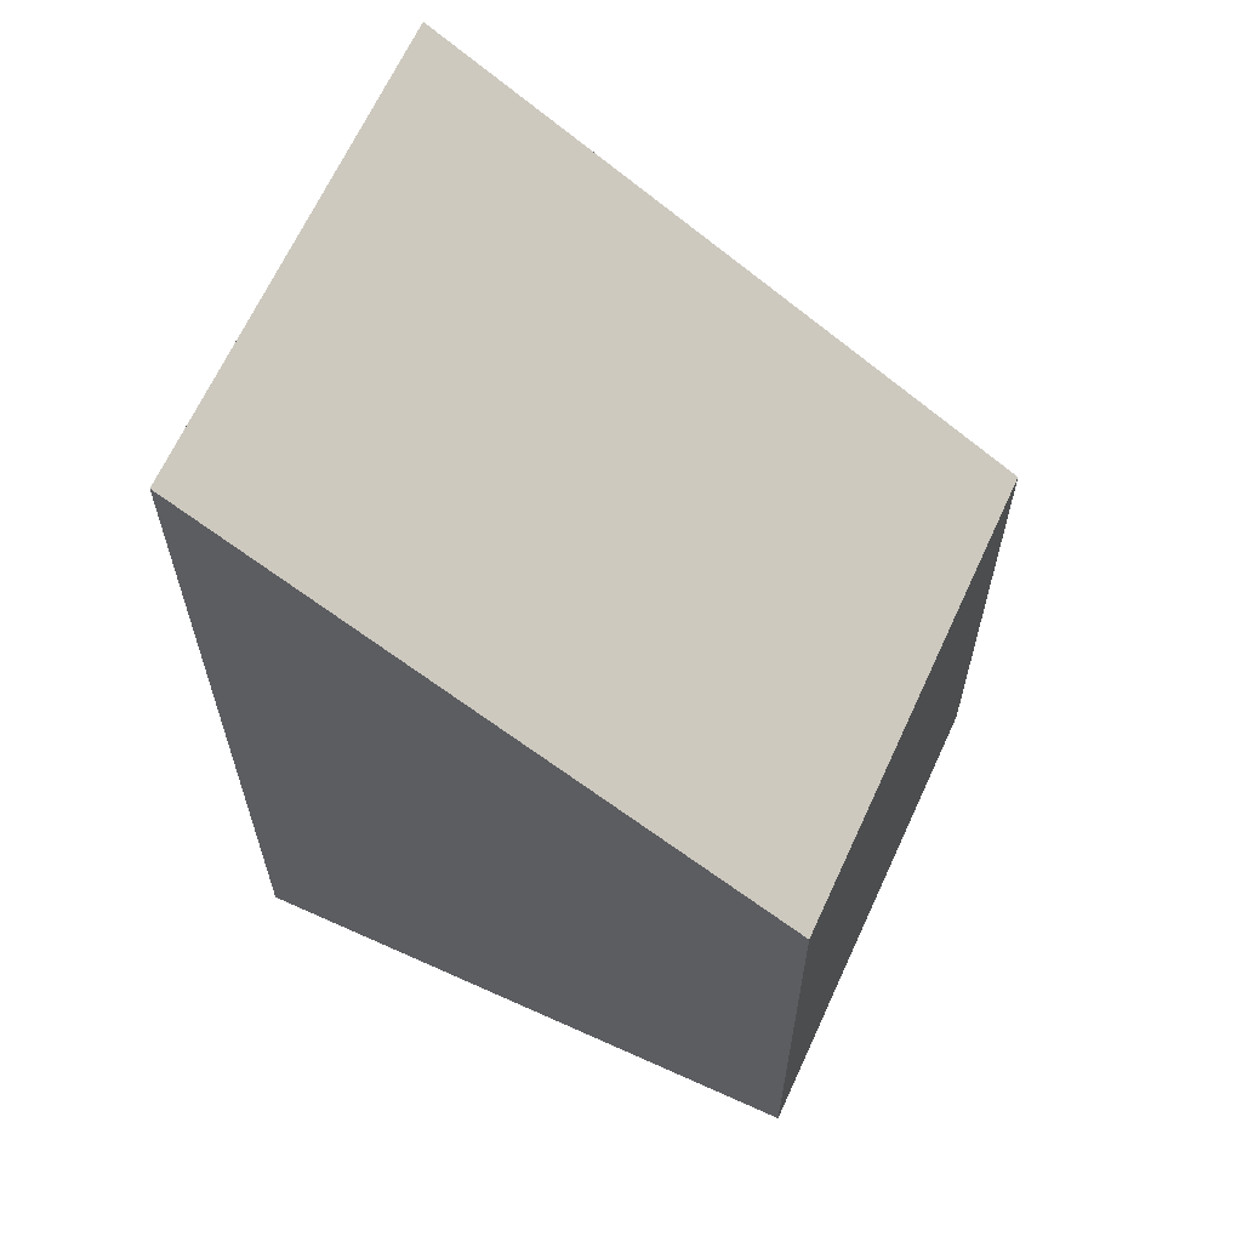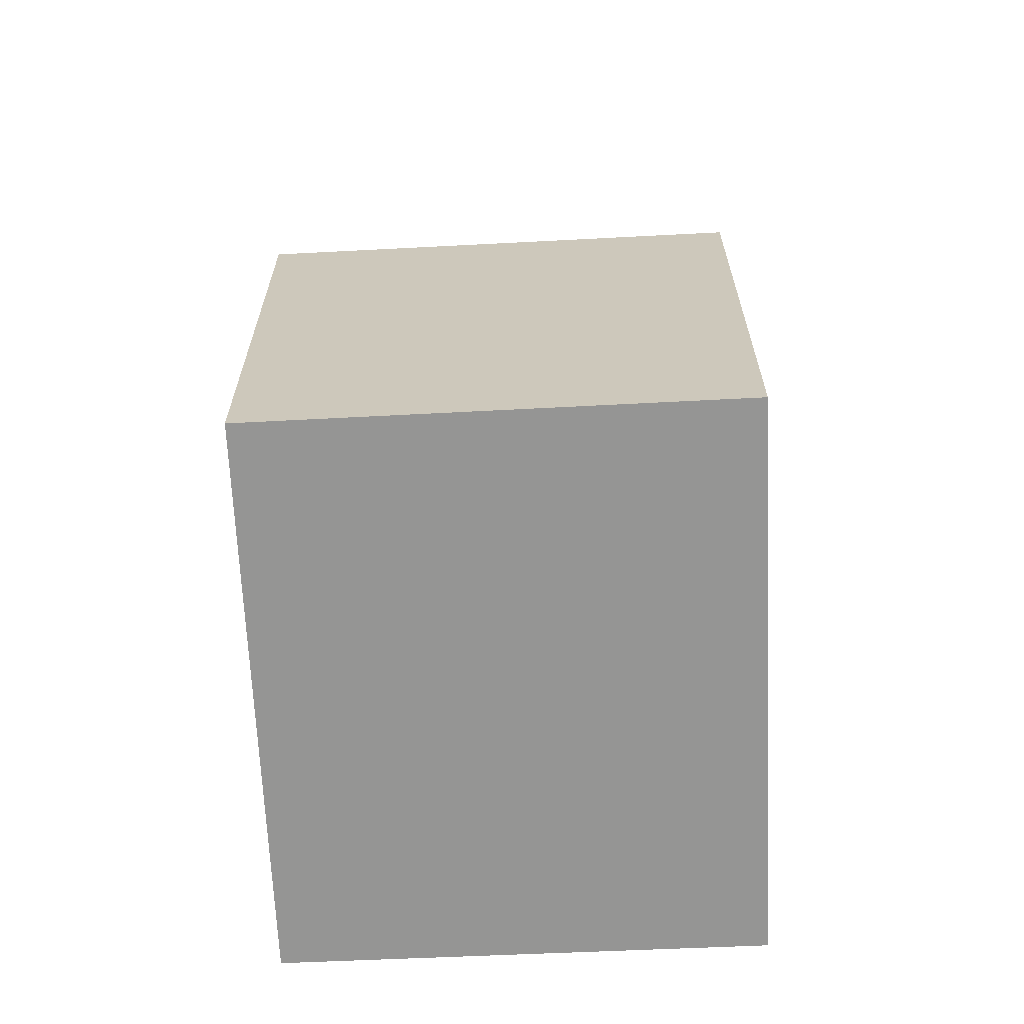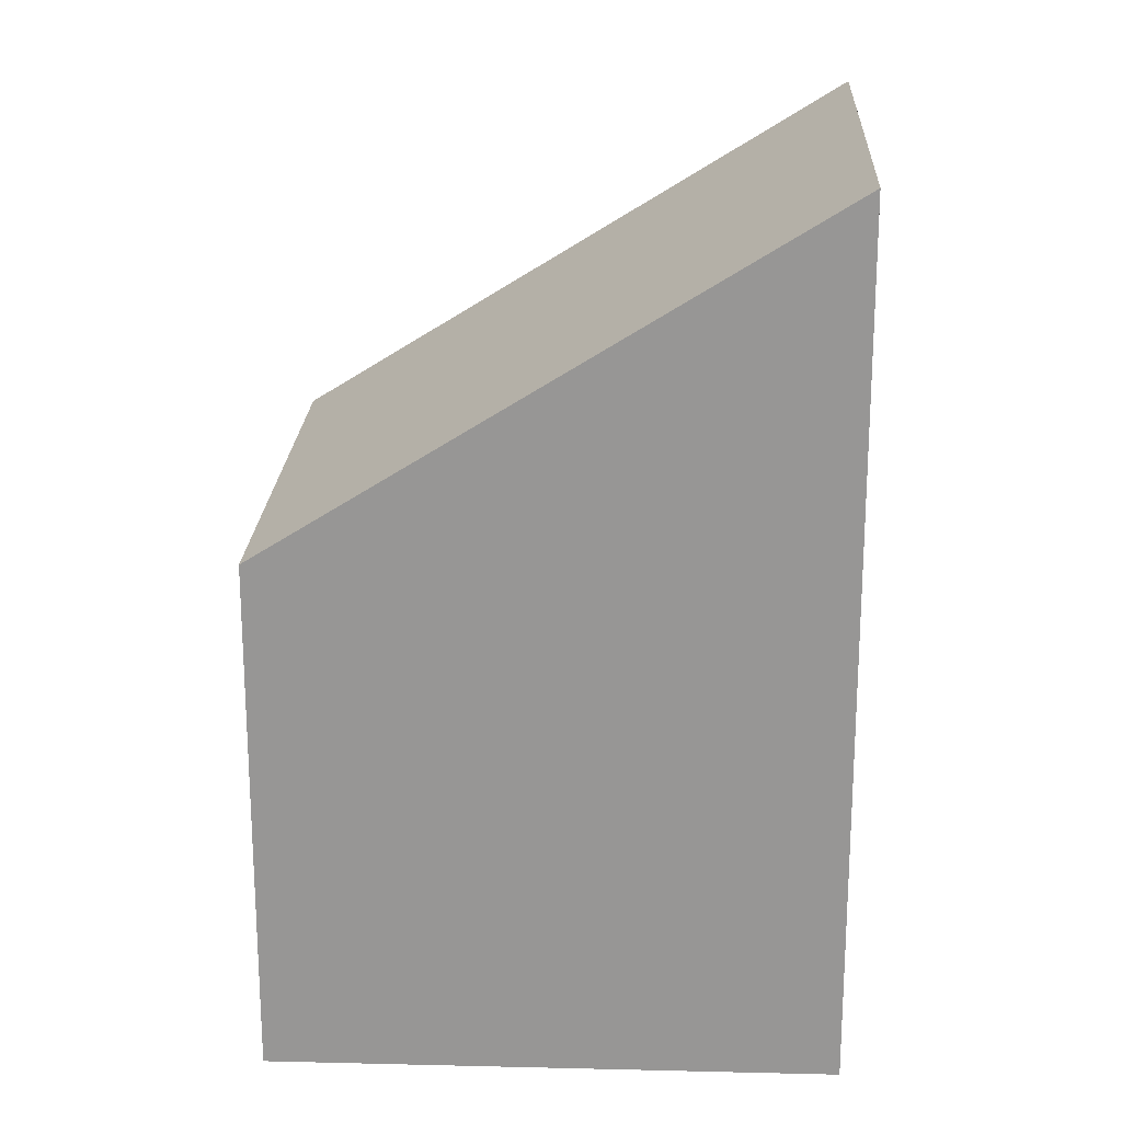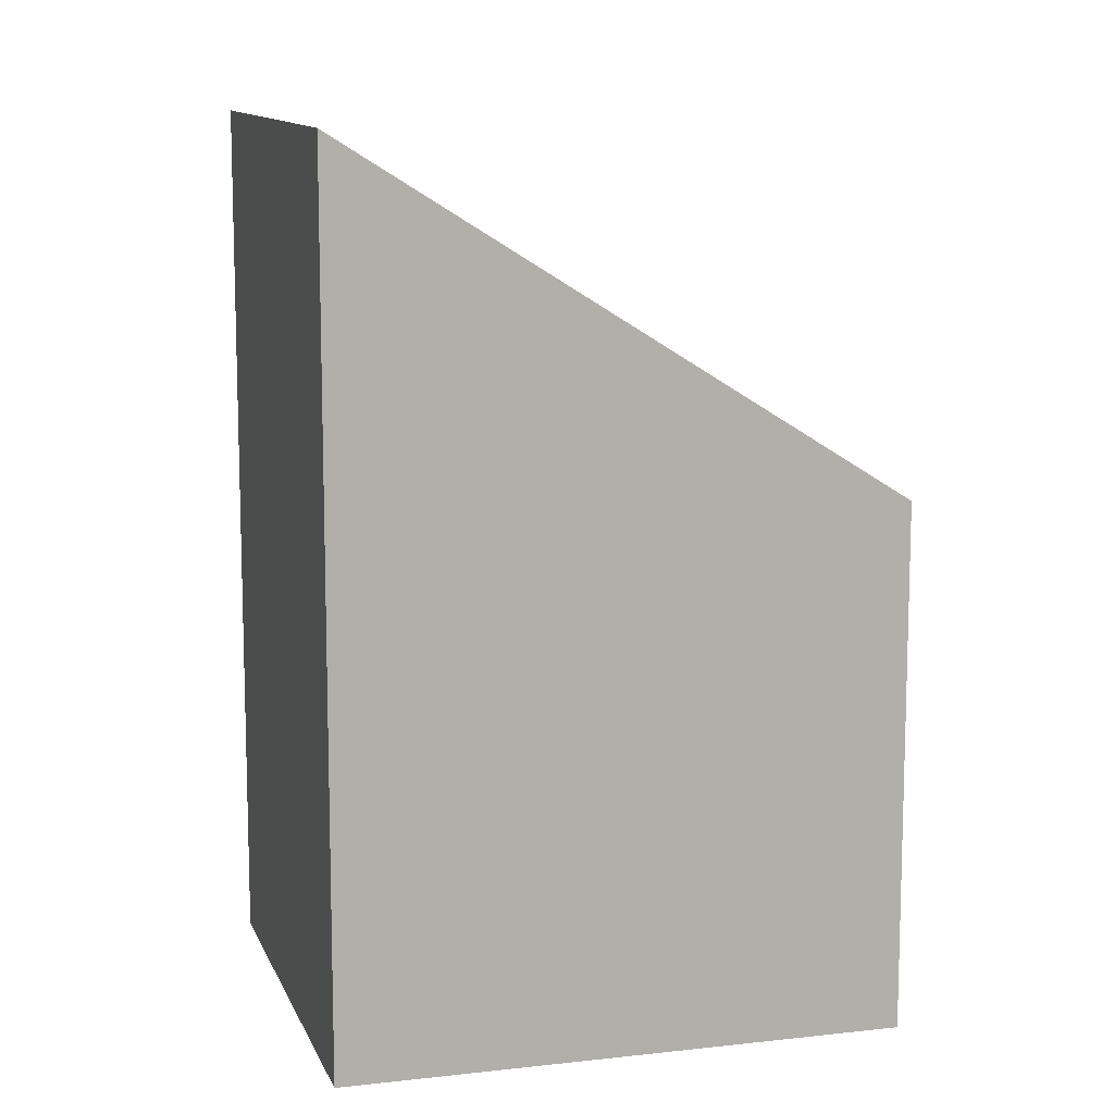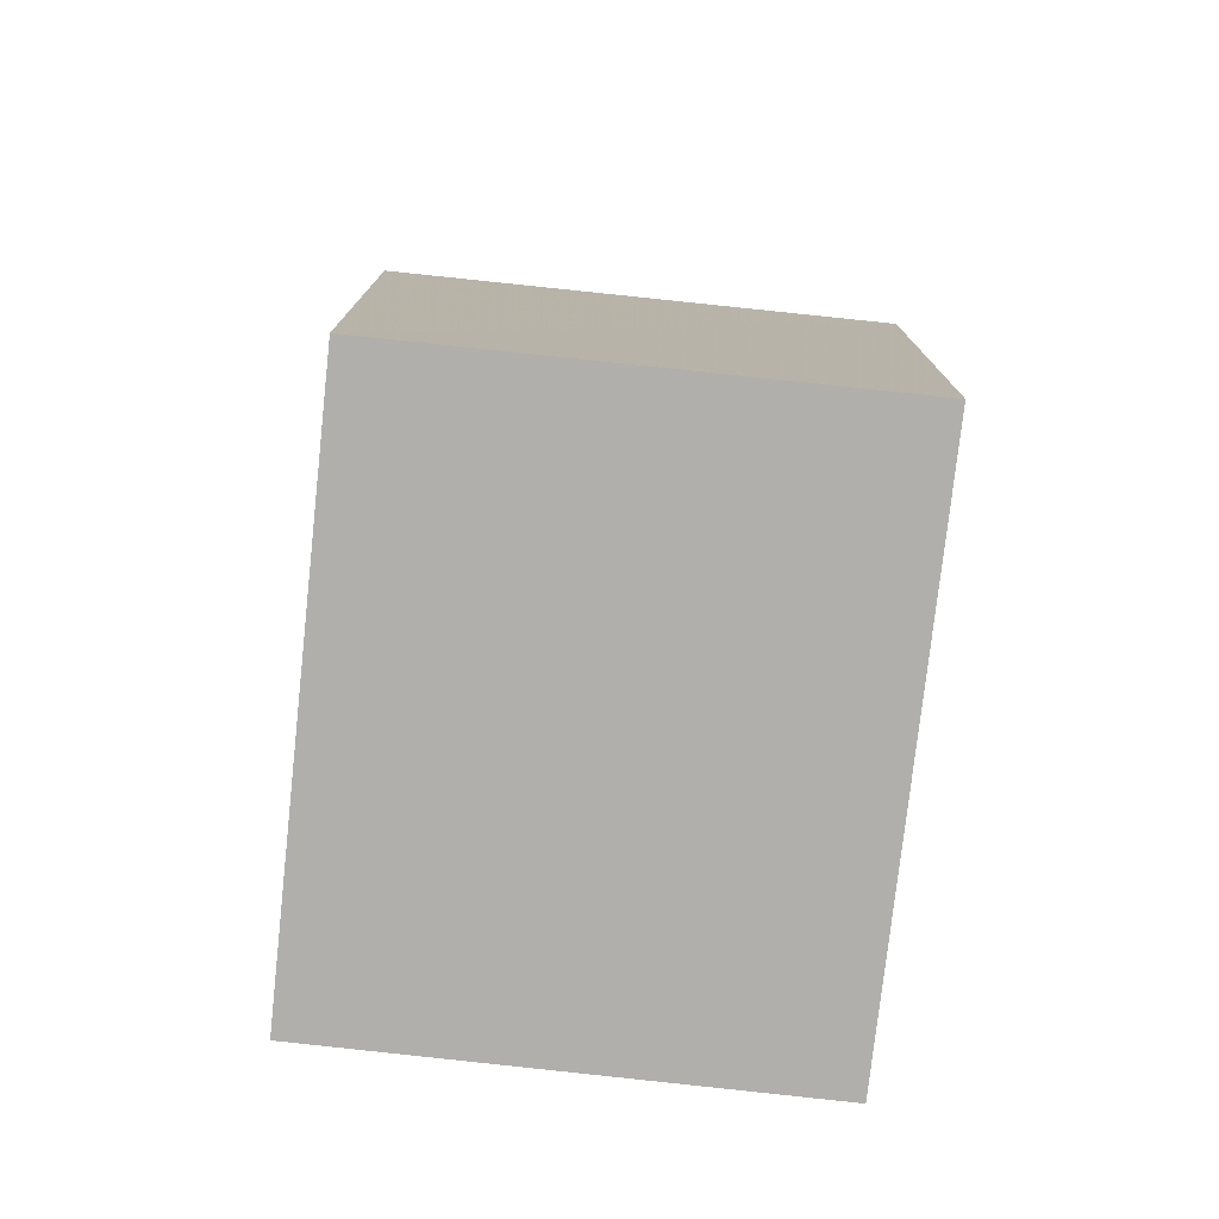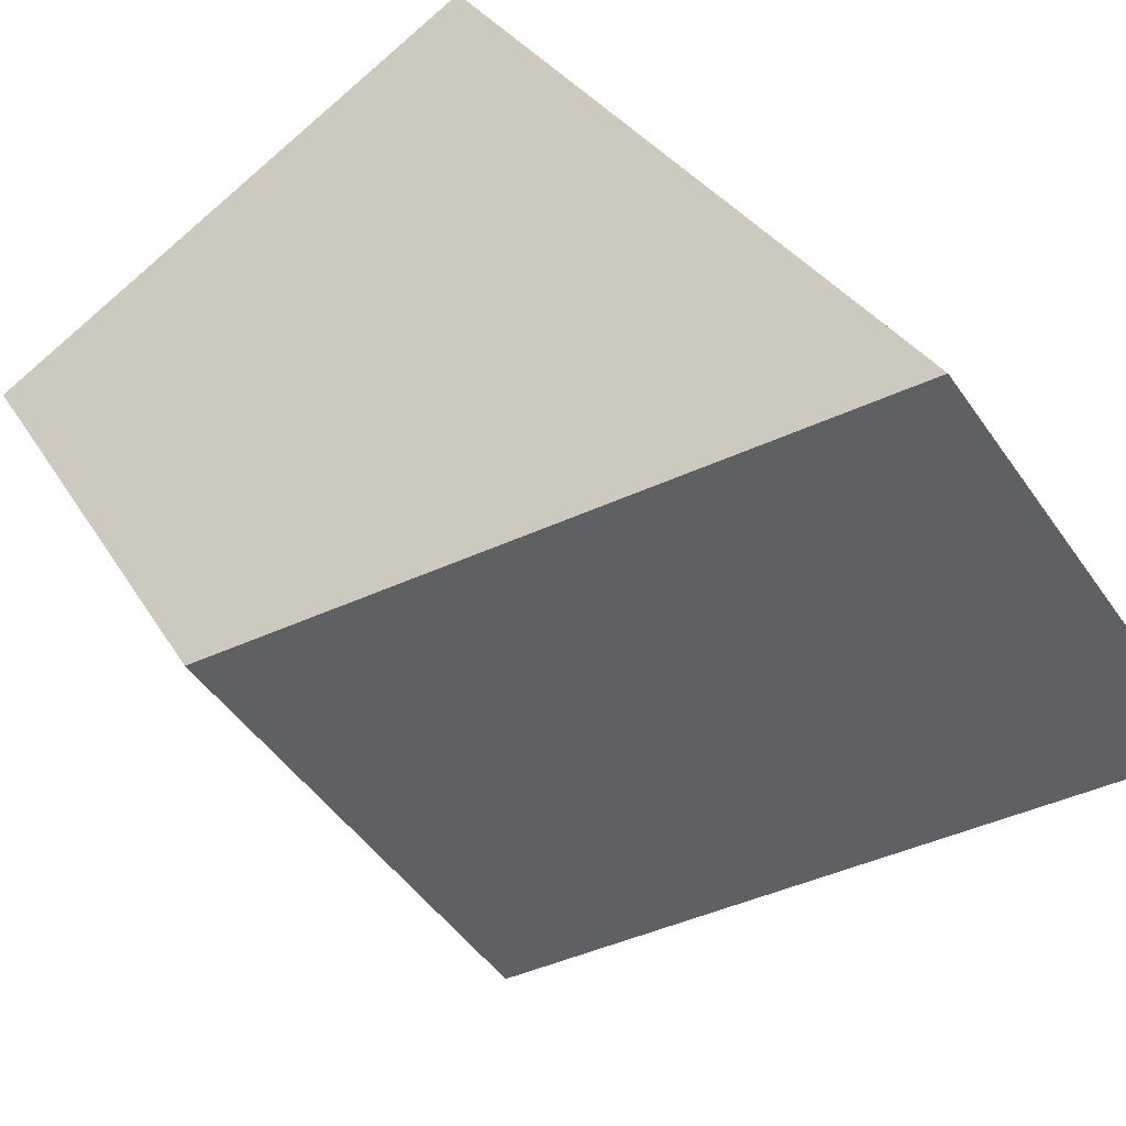
<metadata>
{"format":"obj","ext":"obj","renderer":"f3d","projection":"perspective","resolution":1024,"background":"white","views":[{"elev":64.1,"azim":-120.9,"up":"+Z"},{"elev":-67.4,"azim":-52.5,"up":"+Z"},{"elev":21.7,"azim":37.6,"up":"+Z"},{"elev":11.3,"azim":-161.0,"up":"+Z"},{"elev":-78.1,"azim":-61.4,"up":"+Z"},{"elev":29.7,"azim":-24.7,"up":"+Y"}]}
</metadata>
<code>
v -1238 -730.1 2.371
v -1236 -728.7 3.961
v -1235 -730.4 3.975
v -1237 -731.9 2.373
v -1236 -728.7 3.961
v -1238 -730.1 2.371
v -1238 -730.1 4.441e-16
v -1236 -728.7 0
v -1235 -730.4 3.975
v -1236 -728.7 3.961
v -1236 -728.7 0
v -1235 -730.4 4.441e-16
v -1237 -731.9 2.373
v -1235 -730.4 3.975
v -1235 -730.4 4.441e-16
v -1237 -731.9 0
v -1238 -730.1 2.371
v -1237 -731.9 2.373
v -1237 -731.9 0
v -1238 -730.1 4.441e-16
v -1238 -730.1 0
v -1236 -728.7 0
v -1235 -730.4 0
v -1237 -731.9 0
f 2 3 4 1
f 6 7 8 5
f 10 11 12 9
f 14 15 16 13
f 18 19 20 17
f 22 23 24 21

</code>
